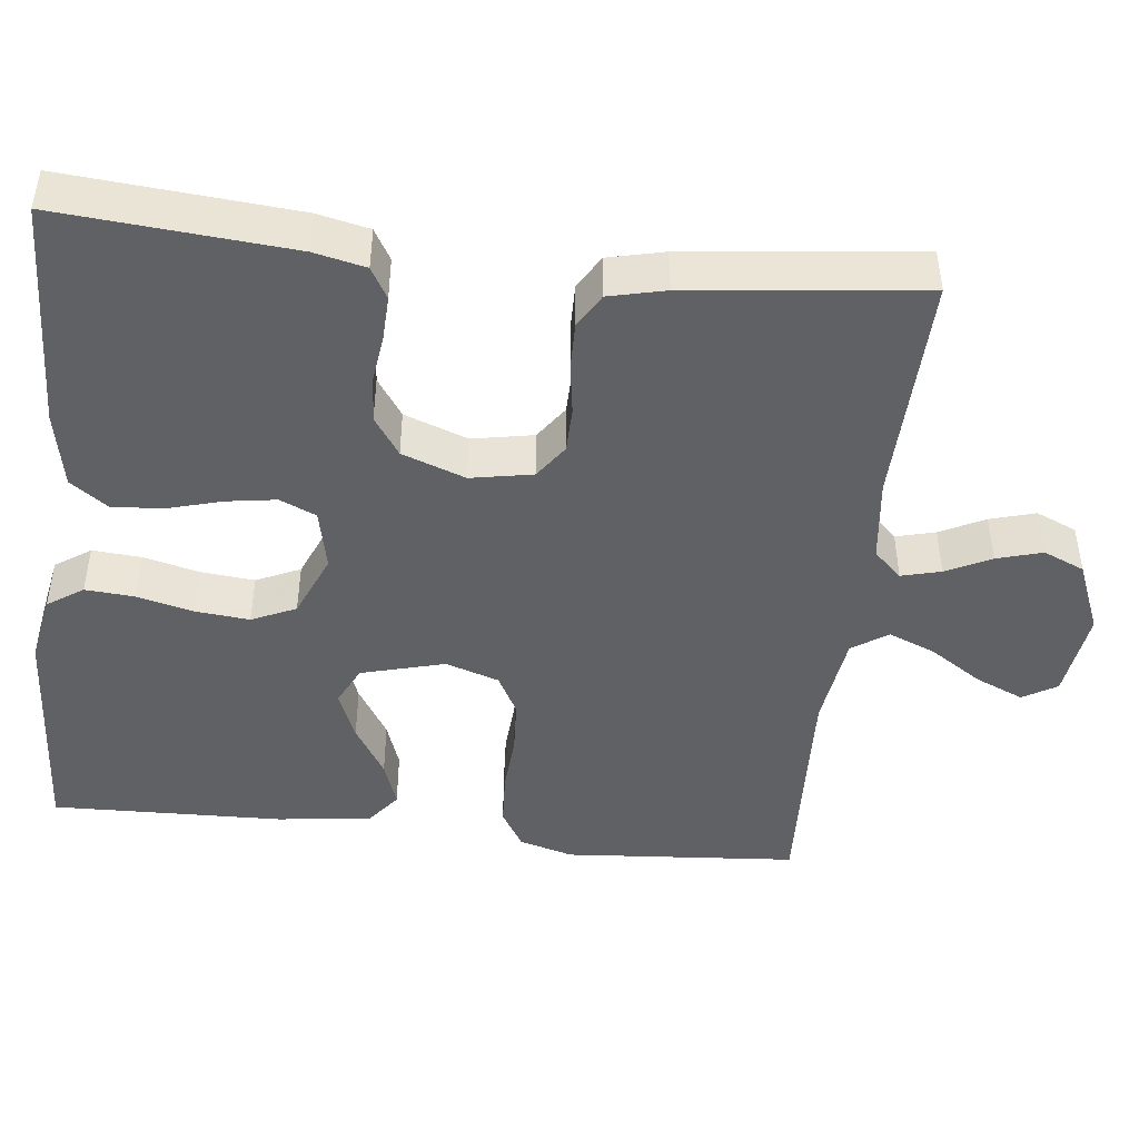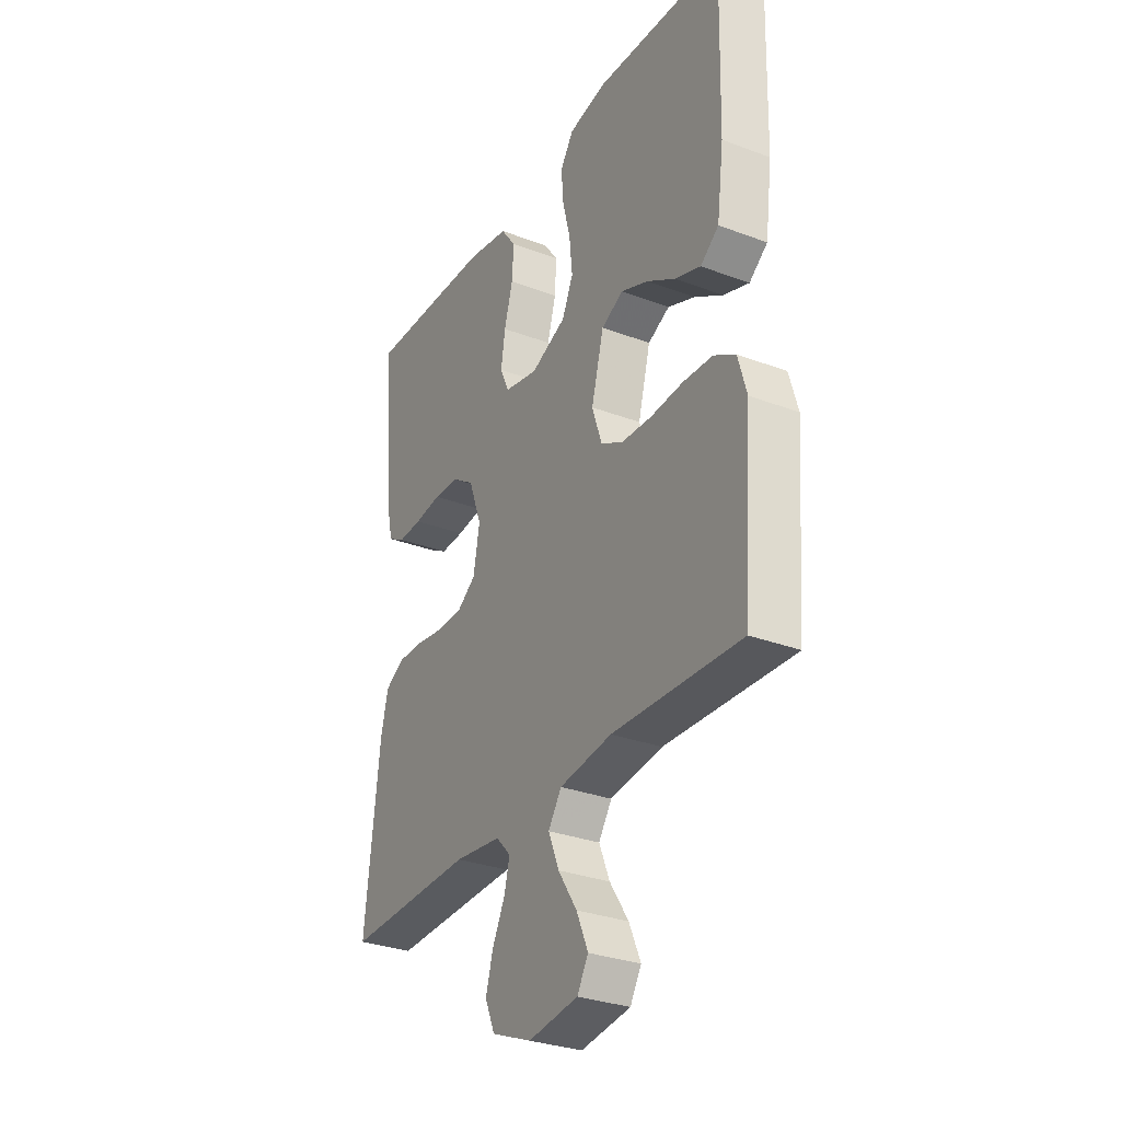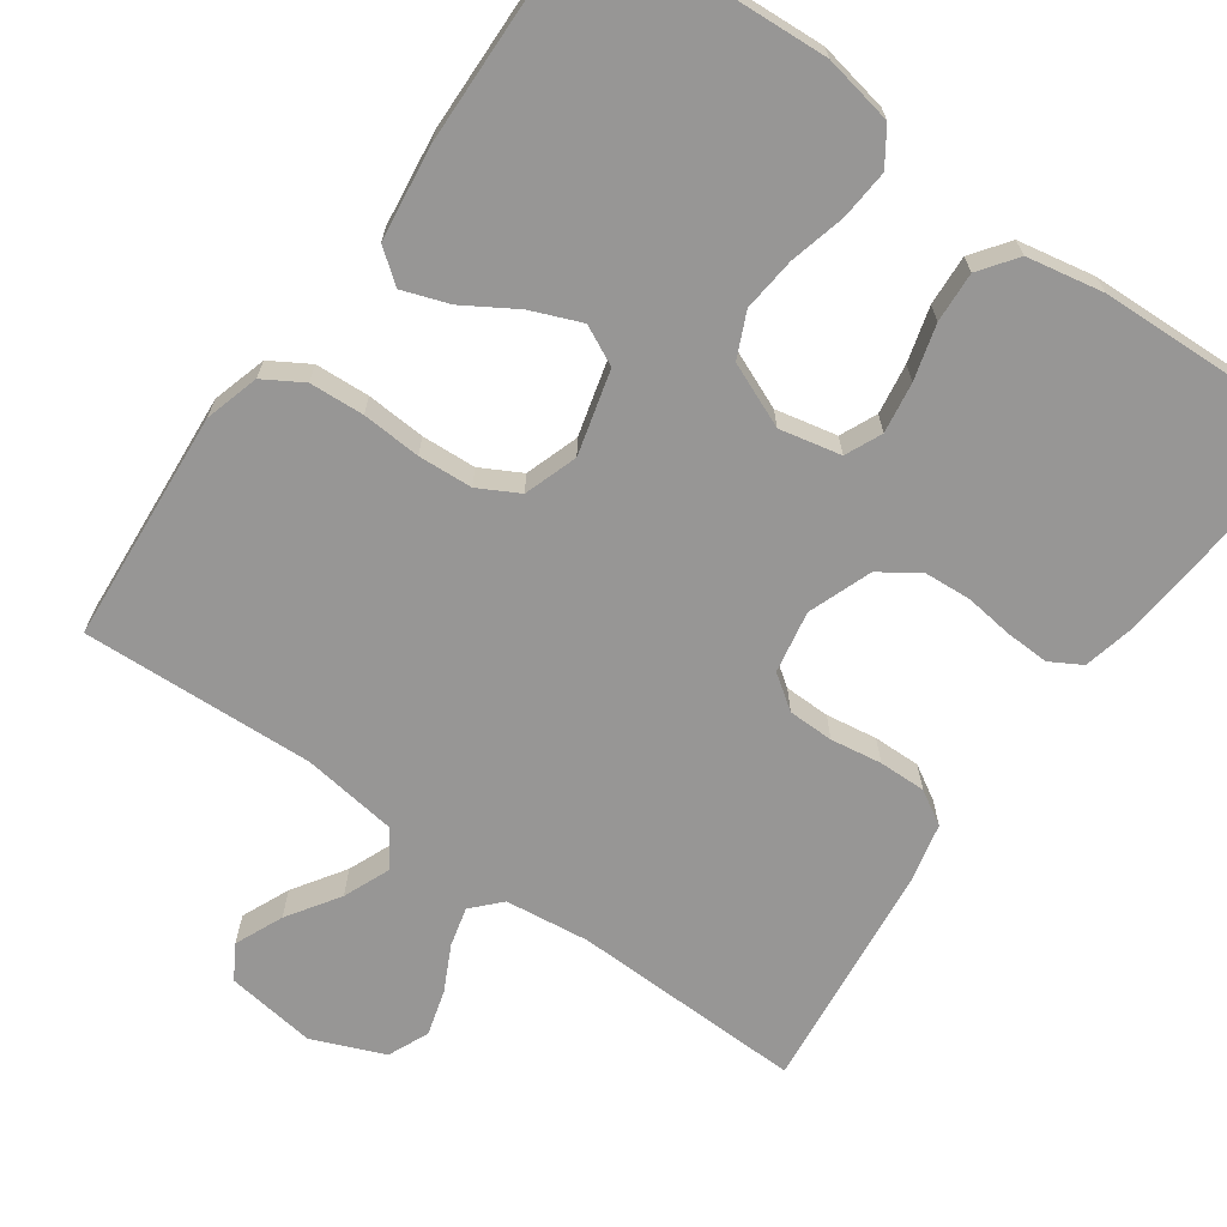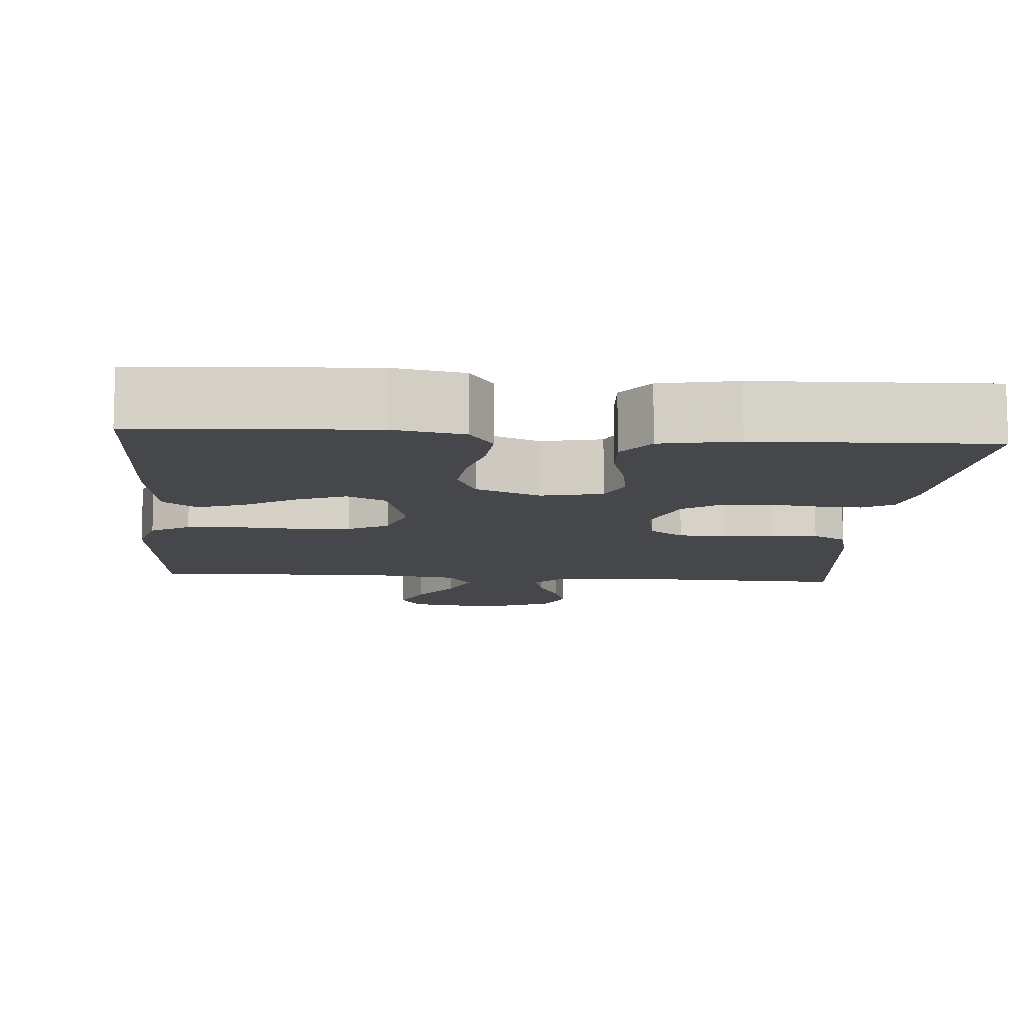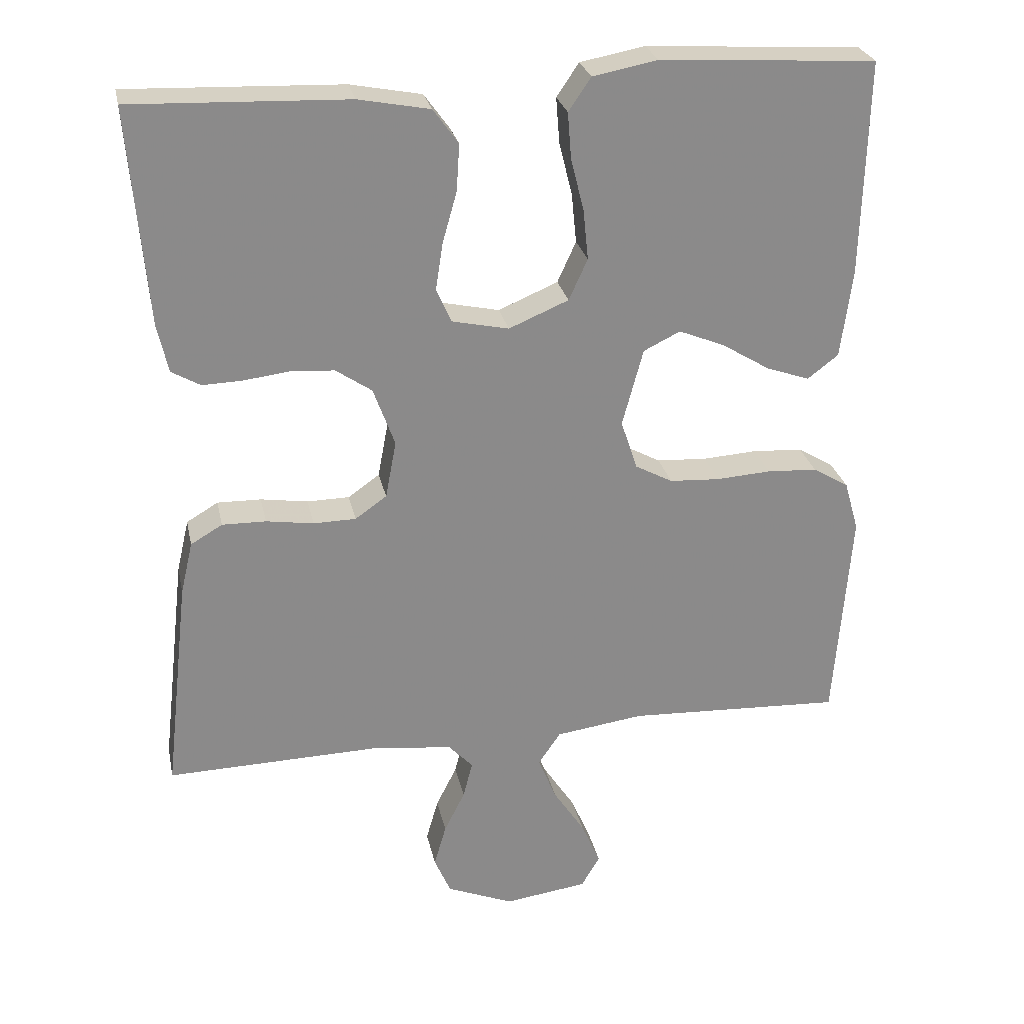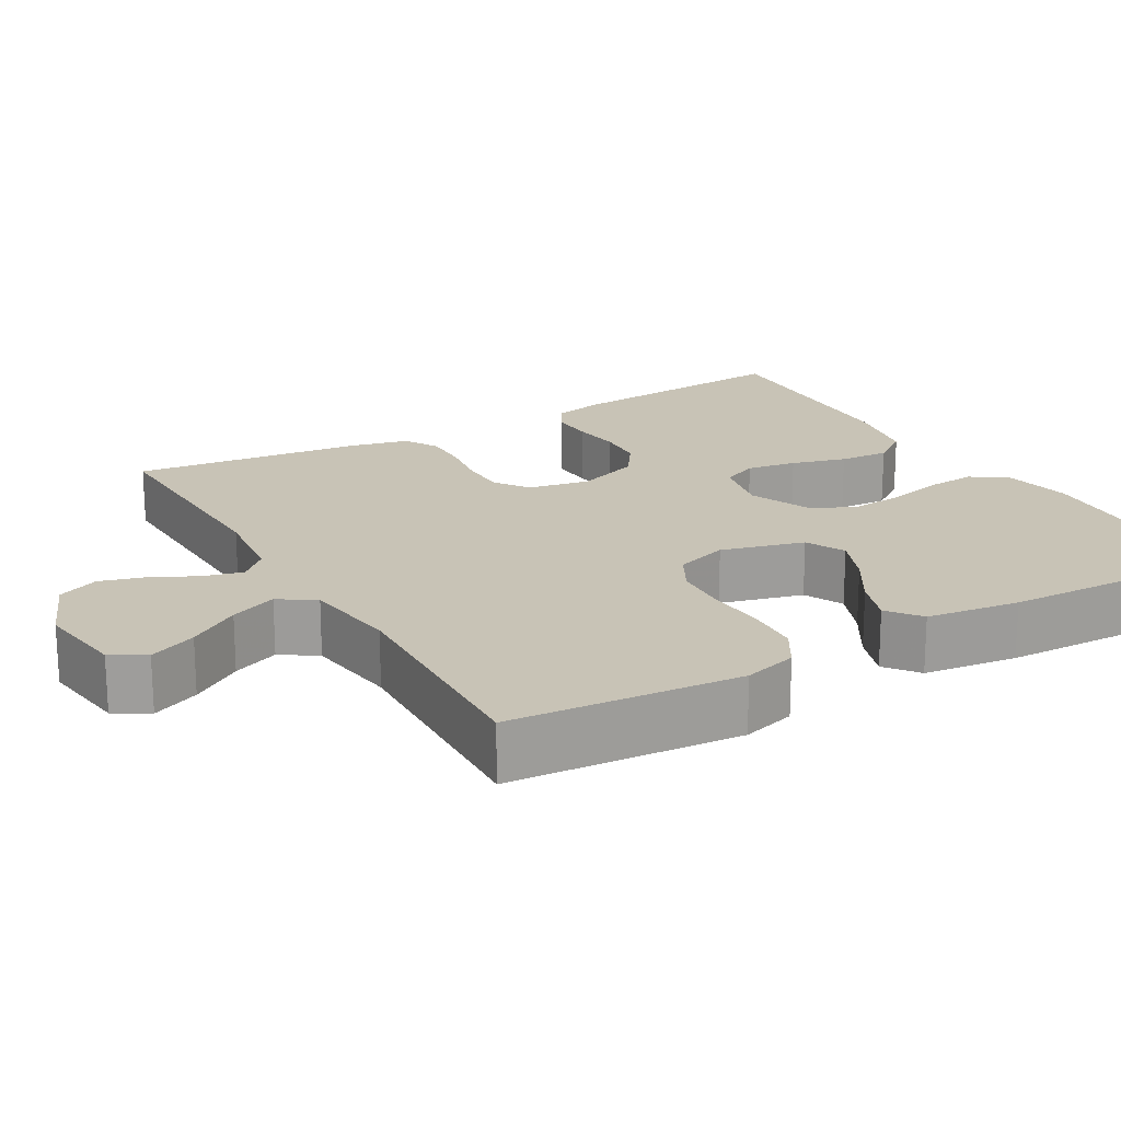
<metadata>
{"format":"obj","ext":"obj","renderer":"f3d","projection":"perspective","resolution":1024,"background":"white","views":[{"elev":-45.5,"azim":83.6,"up":"+Y"},{"elev":-30.7,"azim":-118.5,"up":"+Z"},{"elev":-67.9,"azim":-35.4,"up":"+Y"},{"elev":-10.7,"azim":-4.5,"up":"+Y"},{"elev":26.7,"azim":168.3,"up":"+Z"},{"elev":19.5,"azim":-120.0,"up":"+Y"}]}
</metadata>
<code>
v 0.5 0.07 0.5
v 0.475 0.07 0.2
v 0.46 0.07 0.133
v 0.42 0.07 0.11
v 0.364 0.07 0.112
v 0.301 0.07 0.12
v 0.24 0.07 0.116
v 0.19 0.07 0.082
v 0.16 0.07 0
v 0.175 0.07 -0.08
v 0.219 0.07 -0.111
v 0.278 0.07 -0.112
v 0.344 0.07 -0.102
v 0.405 0.07 -0.101
v 0.449 0.07 -0.127
v 0.466 0.07 -0.2
v 0.5 0.07 -0.5
v 0.2 0.07 -0.492
v 0.091 0.07 -0.505
v 0.057 0.07 -0.541
v 0.07 0.07 -0.592
v 0.099 0.07 -0.65
v 0.116 0.07 -0.709
v 0.093 0.07 -0.762
v 0 0.07 -0.8
v -0.116 0.07 -0.784
v -0.142 0.07 -0.74
v -0.115 0.07 -0.678
v -0.071 0.07 -0.611
v -0.046 0.07 -0.55
v -0.077 0.07 -0.504
v -0.2 0.07 -0.487
v -0.5 0.07 -0.5
v -0.523 0.07 -0.2
v -0.503 0.07 -0.13
v -0.453 0.07 -0.1
v -0.383 0.07 -0.096
v -0.307 0.07 -0.101
v -0.237 0.07 -0.097
v -0.185 0.07 -0.069
v -0.162 0.07 0
v -0.191 0.07 0.108
v -0.242 0.07 0.133
v -0.306 0.07 0.107
v -0.373 0.07 0.066
v -0.433 0.07 0.045
v -0.476 0.07 0.078
v -0.492 0.07 0.2
v -0.5 0.07 0.5
v -0.2 0.07 0.518
v -0.11 0.07 0.501
v -0.079 0.07 0.455
v -0.084 0.07 0.391
v -0.102 0.07 0.319
v -0.109 0.07 0.249
v -0.083 0.07 0.192
v 0 0.07 0.157
v 0.079 0.07 0.174
v 0.1 0.07 0.221
v 0.09 0.07 0.286
v 0.07 0.07 0.357
v 0.066 0.07 0.422
v 0.101 0.07 0.47
v 0.2 0.07 0.489
v 0.5 0 0.5
v 0.475 0 0.2
v 0.46 0 0.133
v 0.42 0 0.11
v 0.364 0 0.112
v 0.301 0 0.12
v 0.24 0 0.116
v 0.19 0 0.082
v 0.16 0 0
v 0.175 0 -0.08
v 0.219 0 -0.111
v 0.278 0 -0.112
v 0.344 0 -0.102
v 0.405 0 -0.101
v 0.449 0 -0.127
v 0.466 0 -0.2
v 0.5 0 -0.5
v 0.2 0 -0.492
v 0.091 0 -0.505
v 0.057 0 -0.541
v 0.07 0 -0.592
v 0.099 0 -0.65
v 0.116 0 -0.709
v 0.093 0 -0.762
v 0 0 -0.8
v -0.116 0 -0.784
v -0.142 0 -0.74
v -0.115 0 -0.678
v -0.071 0 -0.611
v -0.046 0 -0.55
v -0.077 0 -0.504
v -0.2 0 -0.487
v -0.5 0 -0.5
v -0.523 0 -0.2
v -0.503 0 -0.13
v -0.453 0 -0.1
v -0.383 0 -0.096
v -0.307 0 -0.101
v -0.237 0 -0.097
v -0.185 0 -0.069
v -0.162 0 0
v -0.191 0 0.108
v -0.242 0 0.133
v -0.306 0 0.107
v -0.373 0 0.066
v -0.433 0 0.045
v -0.476 0 0.078
v -0.492 0 0.2
v -0.5 0 0.5
v -0.2 0 0.518
v -0.11 0 0.501
v -0.079 0 0.455
v -0.084 0 0.391
v -0.102 0 0.319
v -0.109 0 0.249
v -0.083 0 0.192
v 0 0 0.157
v 0.079 0 0.174
v 0.1 0 0.221
v 0.09 0 0.286
v 0.07 0 0.357
v 0.066 0 0.422
v 0.101 0 0.47
v 0.2 0 0.489
f 4 5 6
f 3 4 6
f 2 3 6
f 1 2 6
f 64 1 6
f 63 64 6
f 62 63 6
f 61 62 6
f 60 61 6
f 59 60 6 7
f 58 59 7 8
f 57 58 8 9
f 56 57 9 10
f 52 53 54
f 51 52 54
f 50 51 54
f 49 50 54
f 48 49 54
f 47 48 54
f 46 47 54
f 45 46 54
f 44 45 54
f 43 44 54 55
f 42 43 55 56
f 36 37 38
f 35 36 38
f 34 35 38
f 33 34 38
f 32 33 38
f 31 32 38 39
f 30 31 39 40
f 27 28 29
f 26 27 29
f 25 26 29
f 24 25 29
f 23 24 29
f 22 23 29
f 21 22 29
f 20 21 29 30
f 30 40 41
f 20 30 41
f 19 20 41
f 16 17 18
f 15 16 18
f 14 15 18
f 13 14 18
f 12 13 18
f 11 12 18 19
f 42 56 10
f 41 42 10
f 19 41 10
f 10 11 19
f 70 69 68
f 70 68 67
f 70 67 66
f 70 66 65
f 70 65 128
f 70 128 127
f 70 127 126
f 70 126 125
f 70 125 124
f 71 70 124 123
f 72 71 123 122
f 73 72 122 121
f 74 73 121 120
f 118 117 116
f 118 116 115
f 118 115 114
f 118 114 113
f 118 113 112
f 118 112 111
f 118 111 110
f 118 110 109
f 118 109 108
f 119 118 108 107
f 120 119 107 106
f 102 101 100
f 102 100 99
f 102 99 98
f 102 98 97
f 102 97 96
f 103 102 96 95
f 104 103 95 94
f 93 92 91
f 93 91 90
f 93 90 89
f 93 89 88
f 93 88 87
f 93 87 86
f 93 86 85
f 94 93 85 84
f 105 104 94
f 105 94 84
f 105 84 83
f 82 81 80
f 82 80 79
f 82 79 78
f 82 78 77
f 82 77 76
f 83 82 76 75
f 74 120 106
f 74 106 105
f 74 105 83
f 83 75 74
f 1 65 66 2
f 2 66 67 3
f 3 67 68 4
f 4 68 69 5
f 5 69 70 6
f 6 70 71 7
f 7 71 72 8
f 8 72 73 9
f 9 73 74 10
f 10 74 75 11
f 11 75 76 12
f 12 76 77 13
f 13 77 78 14
f 14 78 79 15
f 15 79 80 16
f 16 80 81 17
f 17 81 82 18
f 18 82 83 19
f 19 83 84 20
f 20 84 85 21
f 21 85 86 22
f 22 86 87 23
f 23 87 88 24
f 24 88 89 25
f 25 89 90 26
f 26 90 91 27
f 27 91 92 28
f 28 92 93 29
f 29 93 94 30
f 30 94 95 31
f 31 95 96 32
f 32 96 97 33
f 33 97 98 34
f 34 98 99 35
f 35 99 100 36
f 36 100 101 37
f 37 101 102 38
f 38 102 103 39
f 39 103 104 40
f 40 104 105 41
f 41 105 106 42
f 42 106 107 43
f 43 107 108 44
f 44 108 109 45
f 45 109 110 46
f 46 110 111 47
f 47 111 112 48
f 48 112 113 49
f 49 113 114 50
f 50 114 115 51
f 51 115 116 52
f 52 116 117 53
f 53 117 118 54
f 54 118 119 55
f 55 119 120 56
f 56 120 121 57
f 57 121 122 58
f 58 122 123 59
f 59 123 124 60
f 60 124 125 61
f 61 125 126 62
f 62 126 127 63
f 63 127 128 64
f 64 128 65 1

</code>
